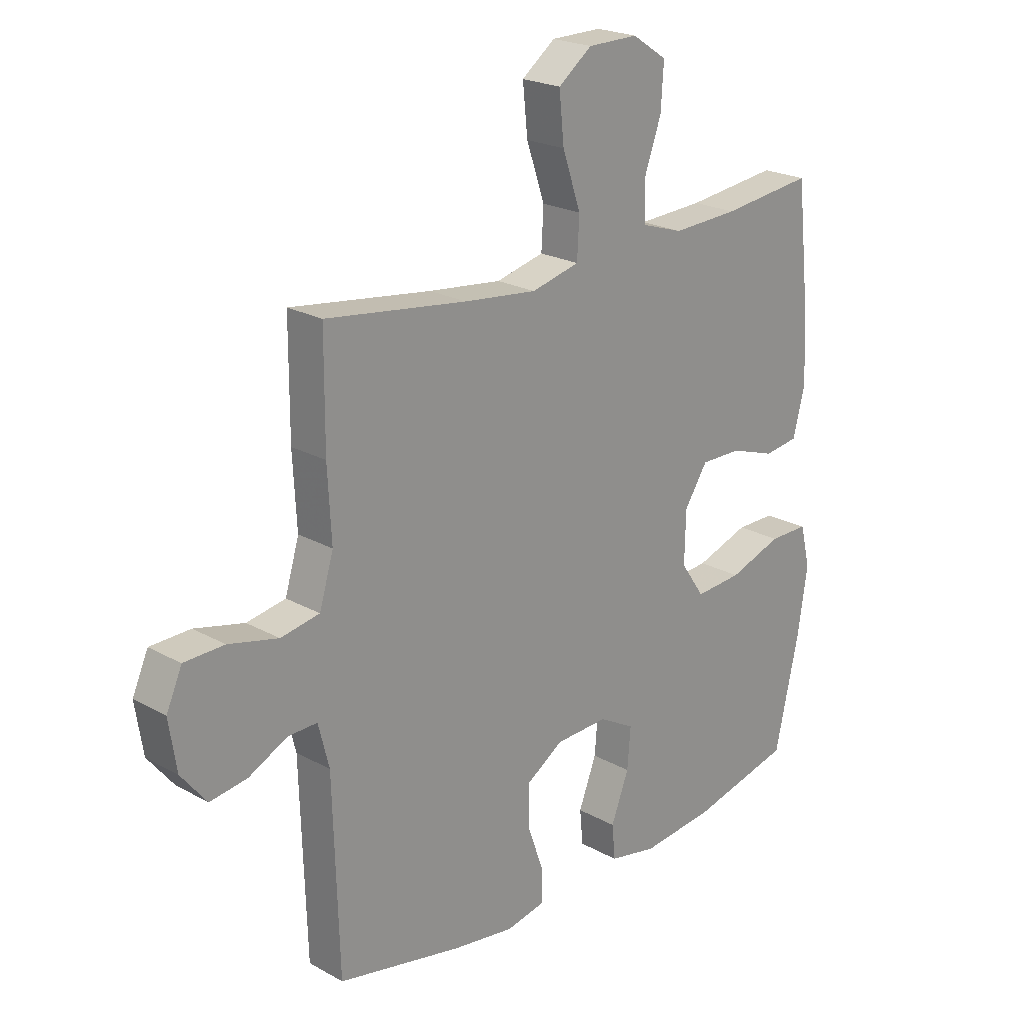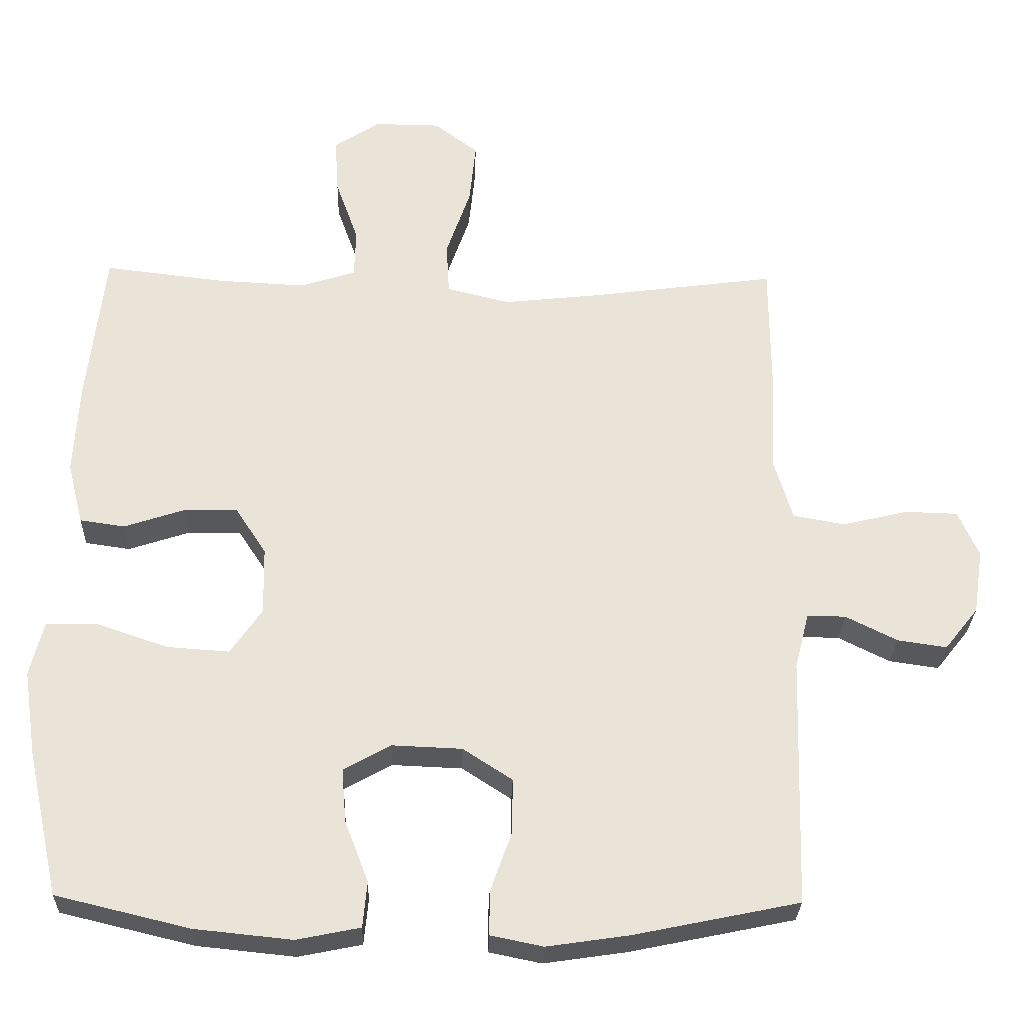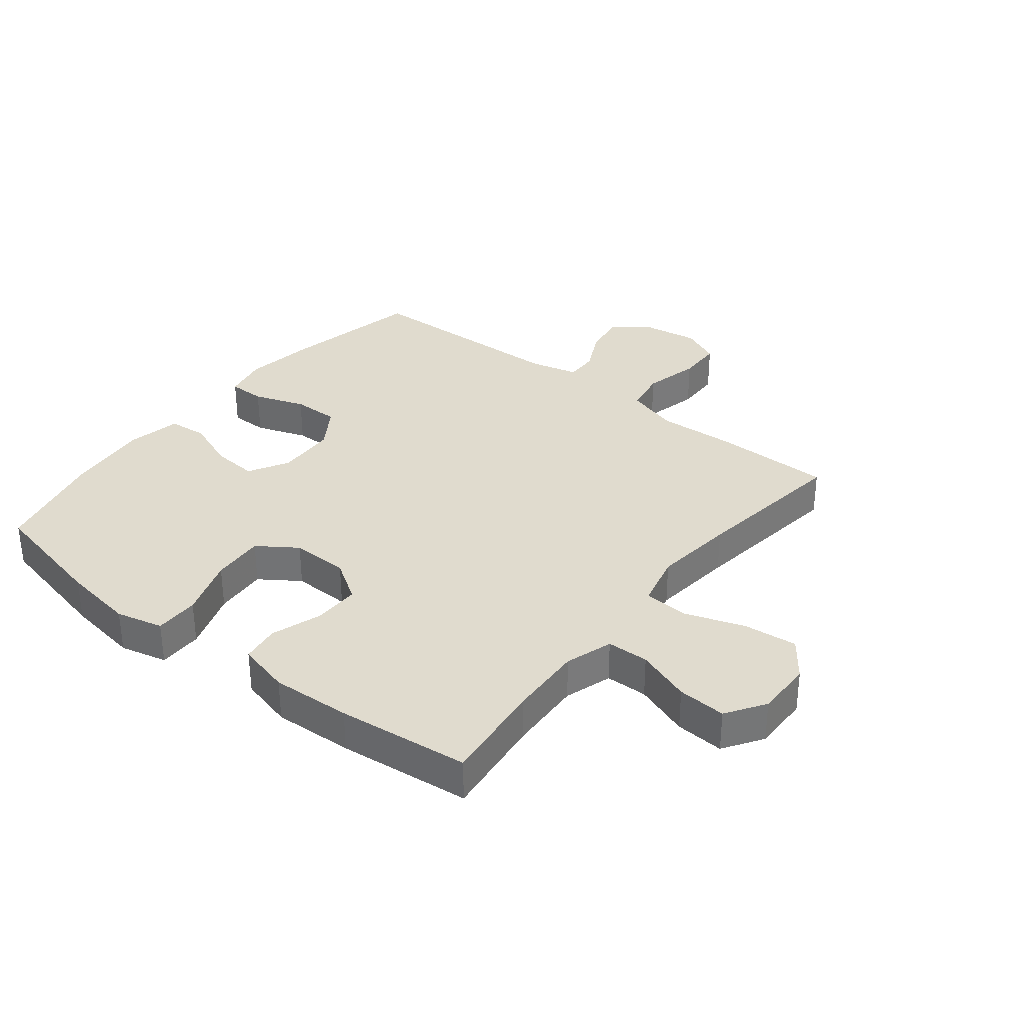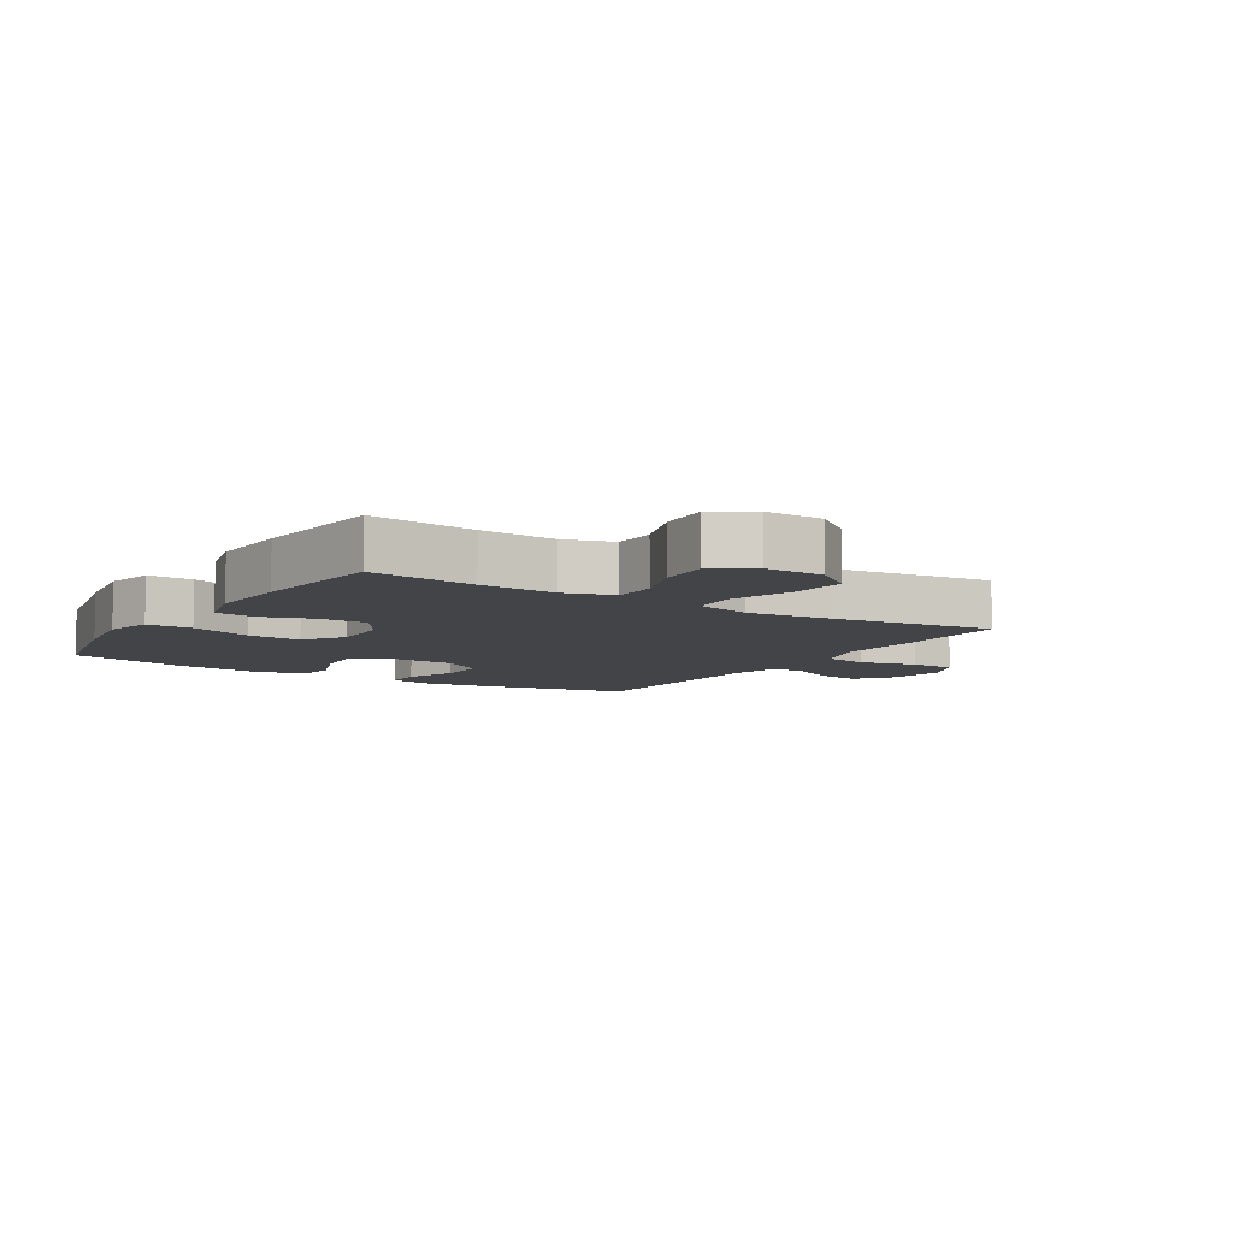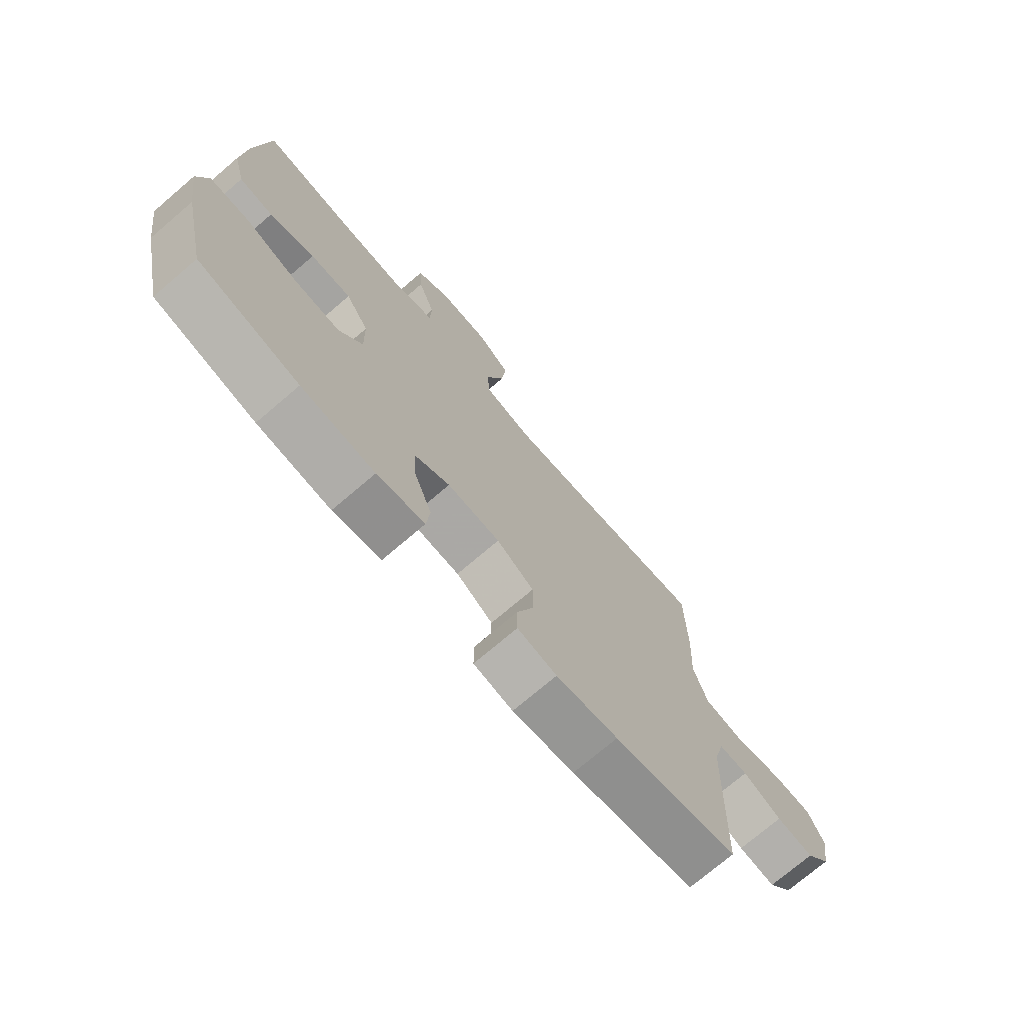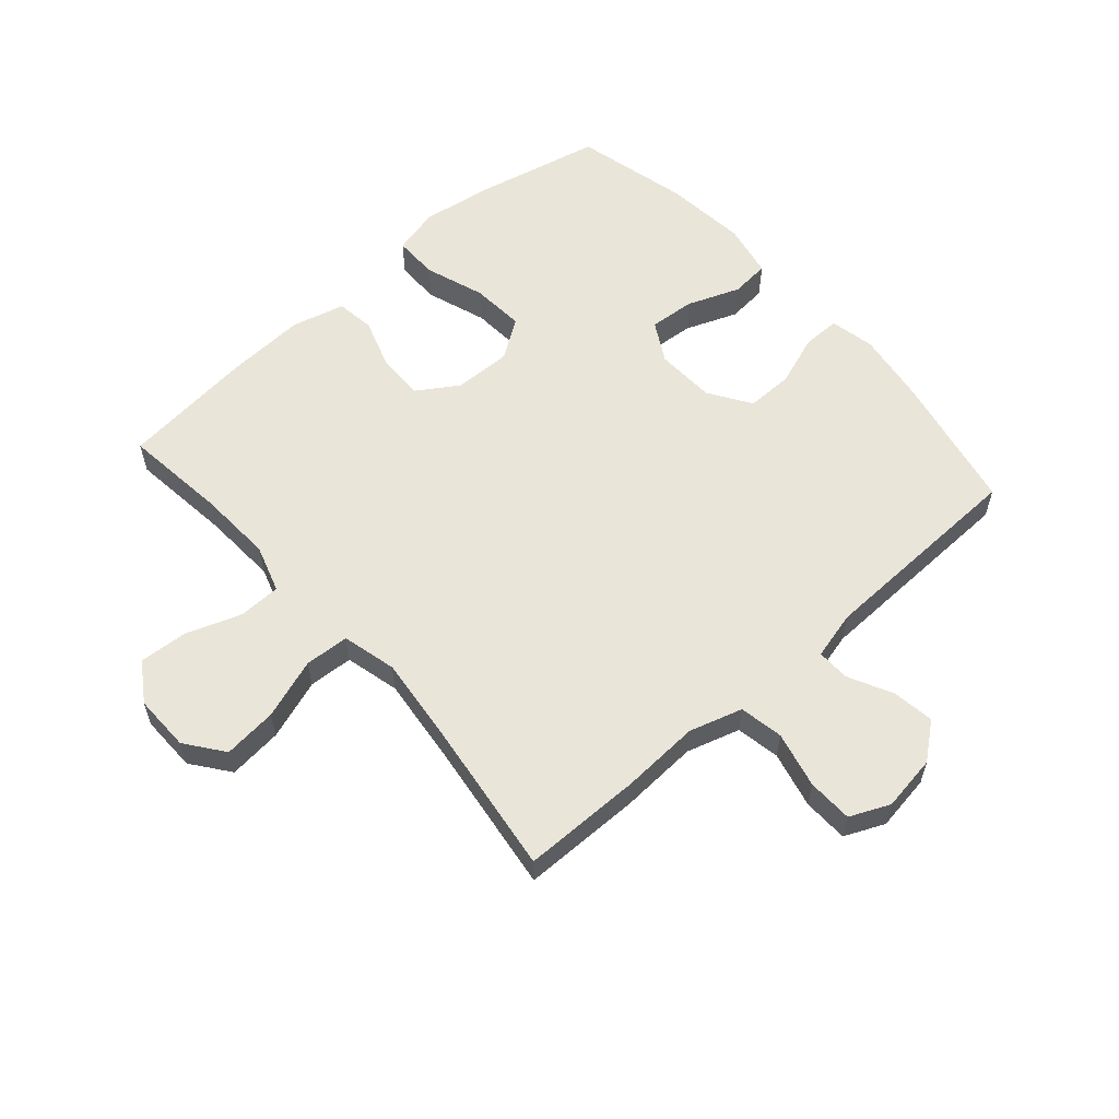
<metadata>
{"format":"obj","ext":"obj","renderer":"f3d","projection":"perspective","resolution":1024,"background":"white","views":[{"elev":22.1,"azim":134.1,"up":"+Z"},{"elev":-28.4,"azim":-1.7,"up":"+Z"},{"elev":33.7,"azim":-51.6,"up":"+Y"},{"elev":-7.8,"azim":-32.2,"up":"+Y"},{"elev":-73.7,"azim":-49.5,"up":"+Z"},{"elev":58.4,"azim":48.7,"up":"+Y"}]}
</metadata>
<code>
v 0.5 0.07 0.5
v 0.501 0.07 0.305
v 0.494 0.07 0.176
v 0.52 0.07 0.089
v 0.592 0.07 0.076
v 0.684 0.07 0.098
v 0.758 0.07 0.096
v 0.787 0.07 0.031
v 0.773 0.07 -0.06
v 0.726 0.07 -0.119
v 0.657 0.07 -0.109
v 0.585 0.07 -0.073
v 0.531 0.07 -0.072
v 0.511 0.07 -0.151
v 0.5 0.07 -0.5
v 0.269 0.07 -0.548
v 0.154 0.07 -0.565
v 0.081 0.07 -0.55
v 0.081 0.07 -0.489
v 0.111 0.07 -0.405
v 0.112 0.07 -0.328
v 0.043 0.07 -0.283
v -0.055 0.07 -0.279
v -0.121 0.07 -0.316
v -0.115 0.07 -0.391
v -0.082 0.07 -0.477
v -0.088 0.07 -0.541
v -0.177 0.07 -0.559
v -0.313 0.07 -0.545
v -0.5 0.07 -0.5
v -0.545 0.07 -0.297
v -0.563 0.07 -0.177
v -0.544 0.07 -0.1
v -0.471 0.07 -0.1
v -0.372 0.07 -0.134
v -0.285 0.07 -0.14
v -0.241 0.07 -0.076
v -0.243 0.07 0.019
v -0.286 0.07 0.085
v -0.362 0.07 0.084
v -0.446 0.07 0.056
v -0.509 0.07 0.065
v -0.531 0.07 0.152
v -0.524 0.07 0.283
v -0.5 0.07 0.5
v -0.33 0.07 0.48
v -0.208 0.07 0.474
v -0.13 0.07 0.499
v -0.128 0.07 0.568
v -0.16 0.07 0.658
v -0.165 0.07 0.738
v -0.101 0.07 0.78
v -0.008 0.07 0.779
v 0.054 0.07 0.732
v 0.045 0.07 0.644
v 0.011 0.07 0.545
v 0.015 0.07 0.472
v 0.104 0.07 0.45
v 0.239 0.07 0.465
v 0.5 0 0.5
v 0.501 0 0.305
v 0.494 0 0.176
v 0.52 0 0.089
v 0.592 0 0.076
v 0.684 0 0.098
v 0.758 0 0.096
v 0.787 0 0.031
v 0.773 0 -0.06
v 0.726 0 -0.119
v 0.657 0 -0.109
v 0.585 0 -0.073
v 0.531 0 -0.072
v 0.511 0 -0.151
v 0.5 0 -0.5
v 0.269 0 -0.548
v 0.154 0 -0.565
v 0.081 0 -0.55
v 0.081 0 -0.489
v 0.111 0 -0.405
v 0.112 0 -0.328
v 0.043 0 -0.283
v -0.055 0 -0.279
v -0.121 0 -0.316
v -0.115 0 -0.391
v -0.082 0 -0.477
v -0.088 0 -0.541
v -0.177 0 -0.559
v -0.313 0 -0.545
v -0.5 0 -0.5
v -0.545 0 -0.297
v -0.563 0 -0.177
v -0.544 0 -0.1
v -0.471 0 -0.1
v -0.372 0 -0.134
v -0.285 0 -0.14
v -0.241 0 -0.076
v -0.243 0 0.019
v -0.286 0 0.085
v -0.362 0 0.084
v -0.446 0 0.056
v -0.509 0 0.065
v -0.531 0 0.152
v -0.524 0 0.283
v -0.5 0 0.5
v -0.33 0 0.48
v -0.208 0 0.474
v -0.13 0 0.499
v -0.128 0 0.568
v -0.16 0 0.658
v -0.165 0 0.738
v -0.101 0 0.78
v -0.008 0 0.779
v 0.054 0 0.732
v 0.045 0 0.644
v 0.011 0 0.545
v 0.015 0 0.472
v 0.104 0 0.45
v 0.239 0 0.465
f 53 54 55 56
f 53 56 57
f 52 53 57
f 49 50 51 52
f 48 49 52 57
f 47 48 57 58
f 43 44 45 46
f 43 46 47 58
f 40 41 42 43
f 39 40 43 58
f 32 33 34 35
f 32 35 36
f 31 32 36
f 30 31 36
f 29 30 36 37
f 25 26 27 28
f 24 25 28 29
f 17 18 19 20
f 17 20 21
f 14 15 16 17
f 13 14 17 21
f 9 10 11 12
f 9 12 13
f 8 9 13
f 5 6 7 8
f 4 5 8 13
f 3 4 13 21
f 59 1 2 3
f 38 39 58 59
f 37 38 59 3
f 24 29 37
f 23 24 37 3
f 22 23 3
f 3 21 22
f 115 114 113 112
f 116 115 112
f 116 112 111
f 111 110 109 108
f 116 111 108 107
f 117 116 107 106
f 105 104 103 102
f 117 106 105 102
f 102 101 100 99
f 117 102 99 98
f 94 93 92 91
f 95 94 91
f 95 91 90
f 95 90 89
f 96 95 89 88
f 87 86 85 84
f 88 87 84 83
f 79 78 77 76
f 80 79 76
f 76 75 74 73
f 80 76 73 72
f 71 70 69 68
f 72 71 68
f 72 68 67
f 67 66 65 64
f 72 67 64 63
f 80 72 63 62
f 62 61 60 118
f 118 117 98 97
f 62 118 97 96
f 96 88 83
f 62 96 83 82
f 62 82 81
f 81 80 62
f 1 60 61 2
f 2 61 62 3
f 3 62 63 4
f 4 63 64 5
f 5 64 65 6
f 6 65 66 7
f 7 66 67 8
f 8 67 68 9
f 9 68 69 10
f 10 69 70 11
f 11 70 71 12
f 12 71 72 13
f 13 72 73 14
f 14 73 74 15
f 15 74 75 16
f 16 75 76 17
f 17 76 77 18
f 18 77 78 19
f 19 78 79 20
f 20 79 80 21
f 21 80 81 22
f 22 81 82 23
f 23 82 83 24
f 24 83 84 25
f 25 84 85 26
f 26 85 86 27
f 27 86 87 28
f 28 87 88 29
f 29 88 89 30
f 30 89 90 31
f 31 90 91 32
f 32 91 92 33
f 33 92 93 34
f 34 93 94 35
f 35 94 95 36
f 36 95 96 37
f 37 96 97 38
f 38 97 98 39
f 39 98 99 40
f 40 99 100 41
f 41 100 101 42
f 42 101 102 43
f 43 102 103 44
f 44 103 104 45
f 45 104 105 46
f 46 105 106 47
f 47 106 107 48
f 48 107 108 49
f 49 108 109 50
f 50 109 110 51
f 51 110 111 52
f 52 111 112 53
f 53 112 113 54
f 54 113 114 55
f 55 114 115 56
f 56 115 116 57
f 57 116 117 58
f 58 117 118 59
f 59 118 60 1

</code>
